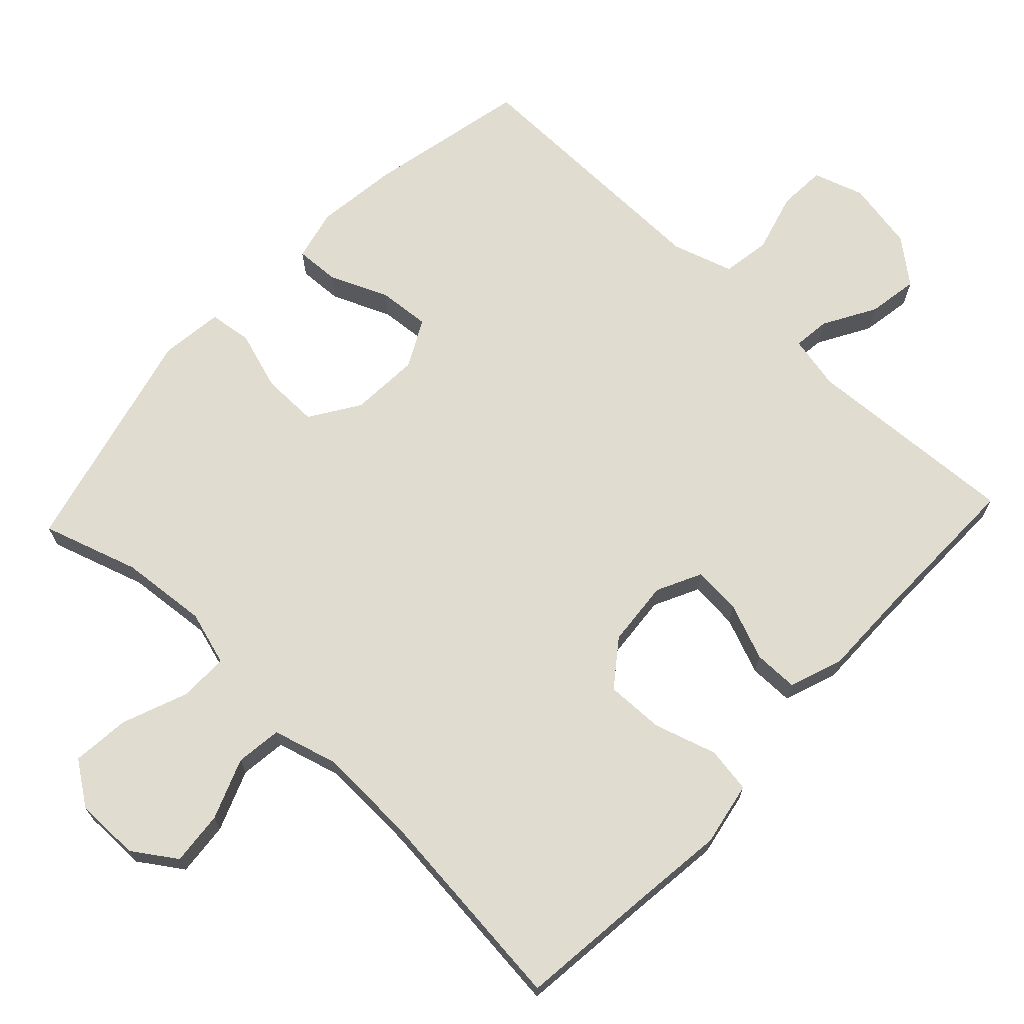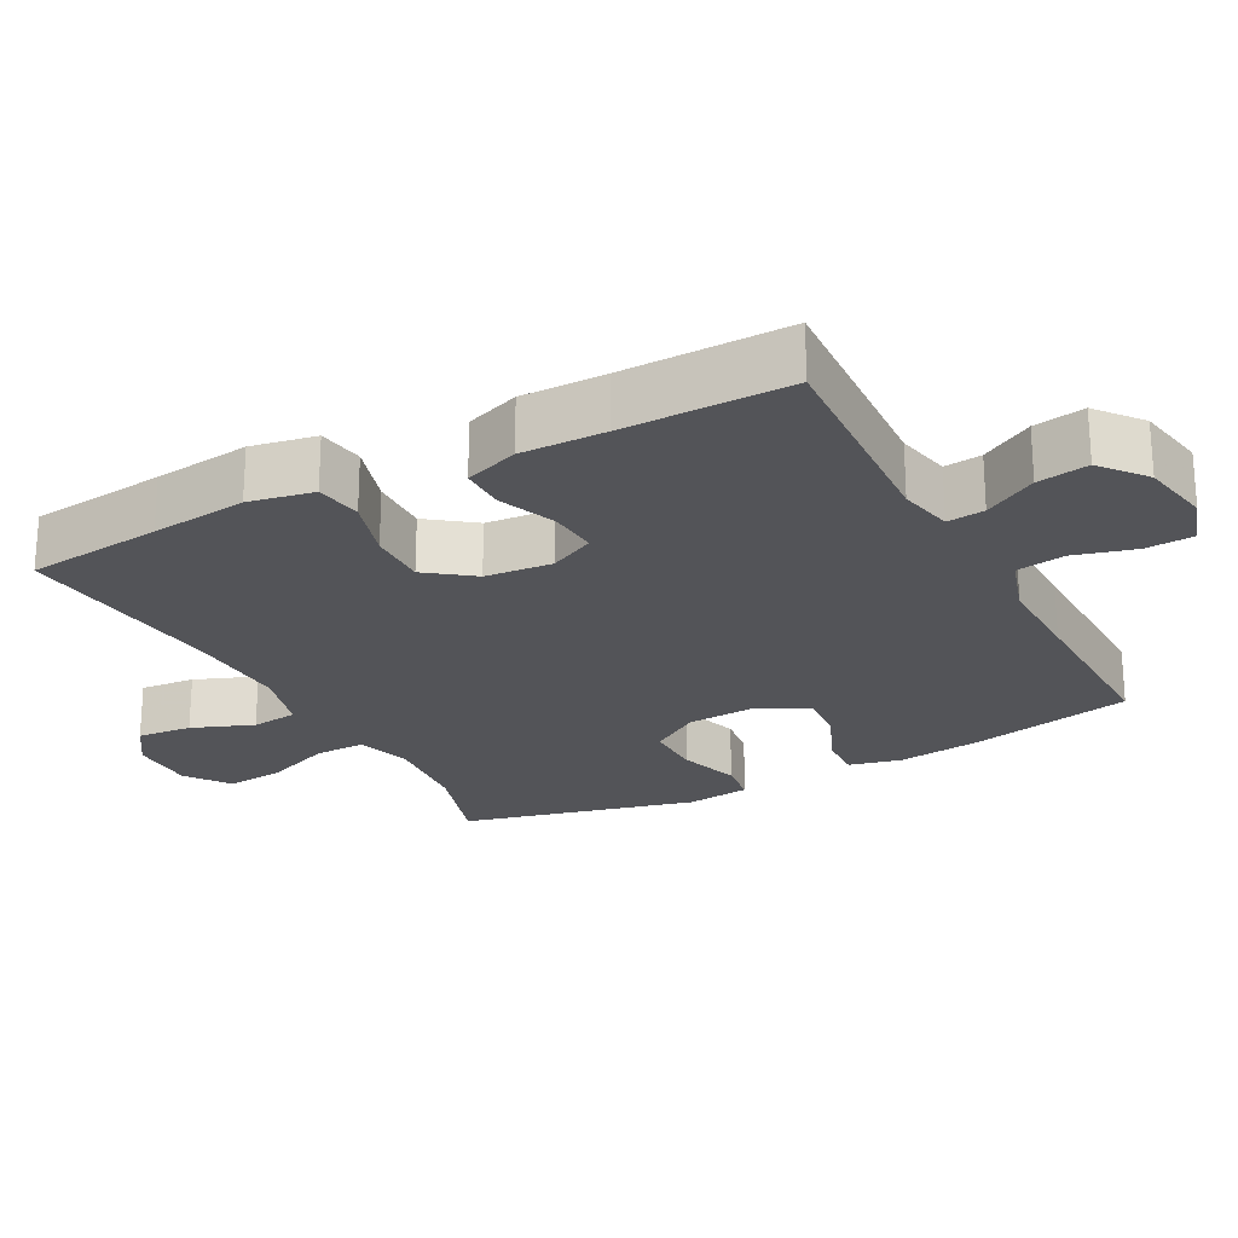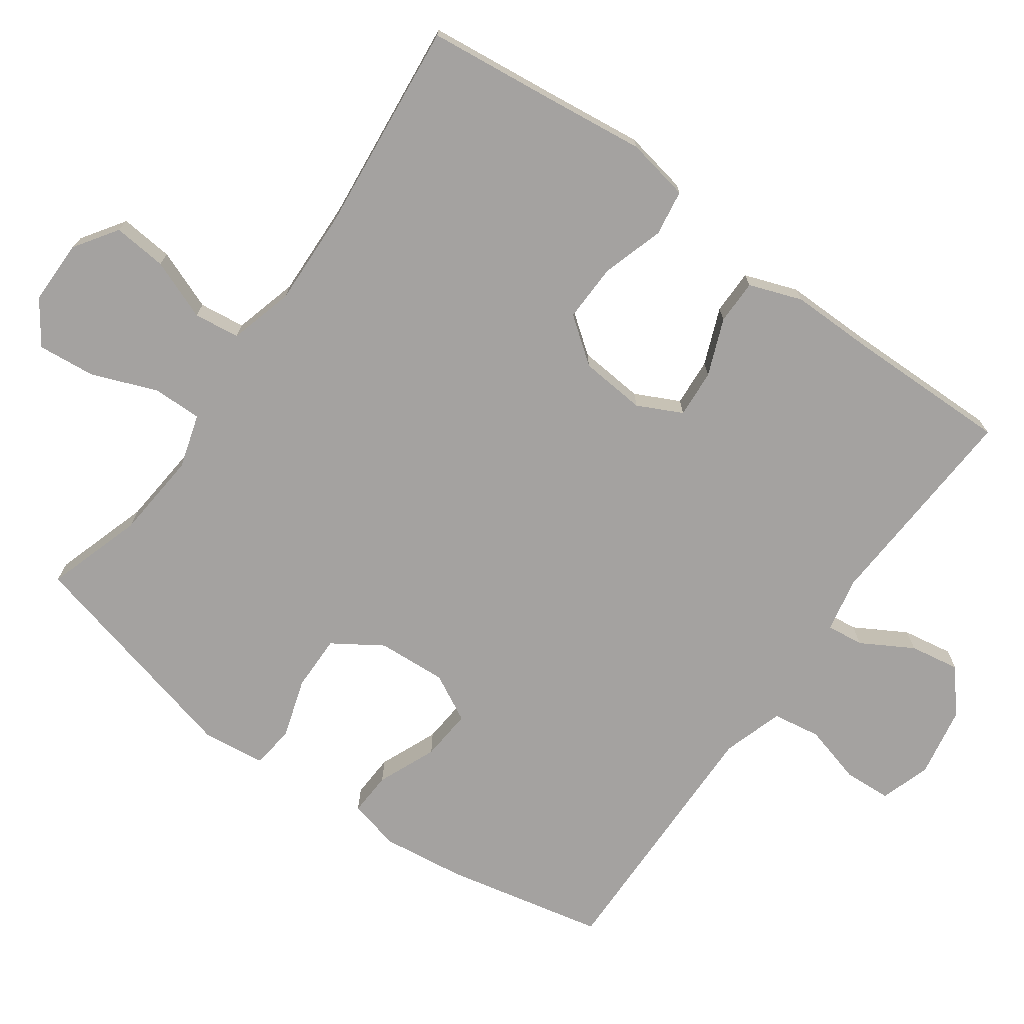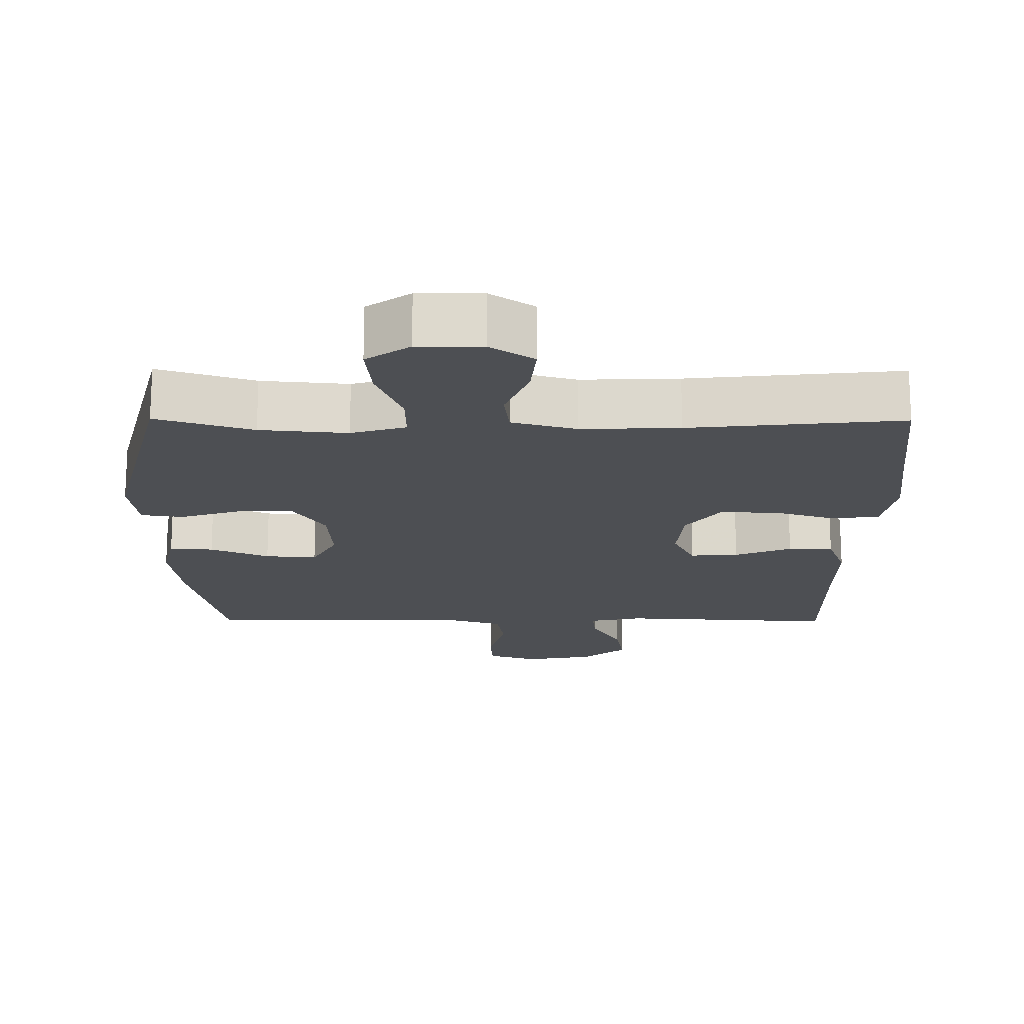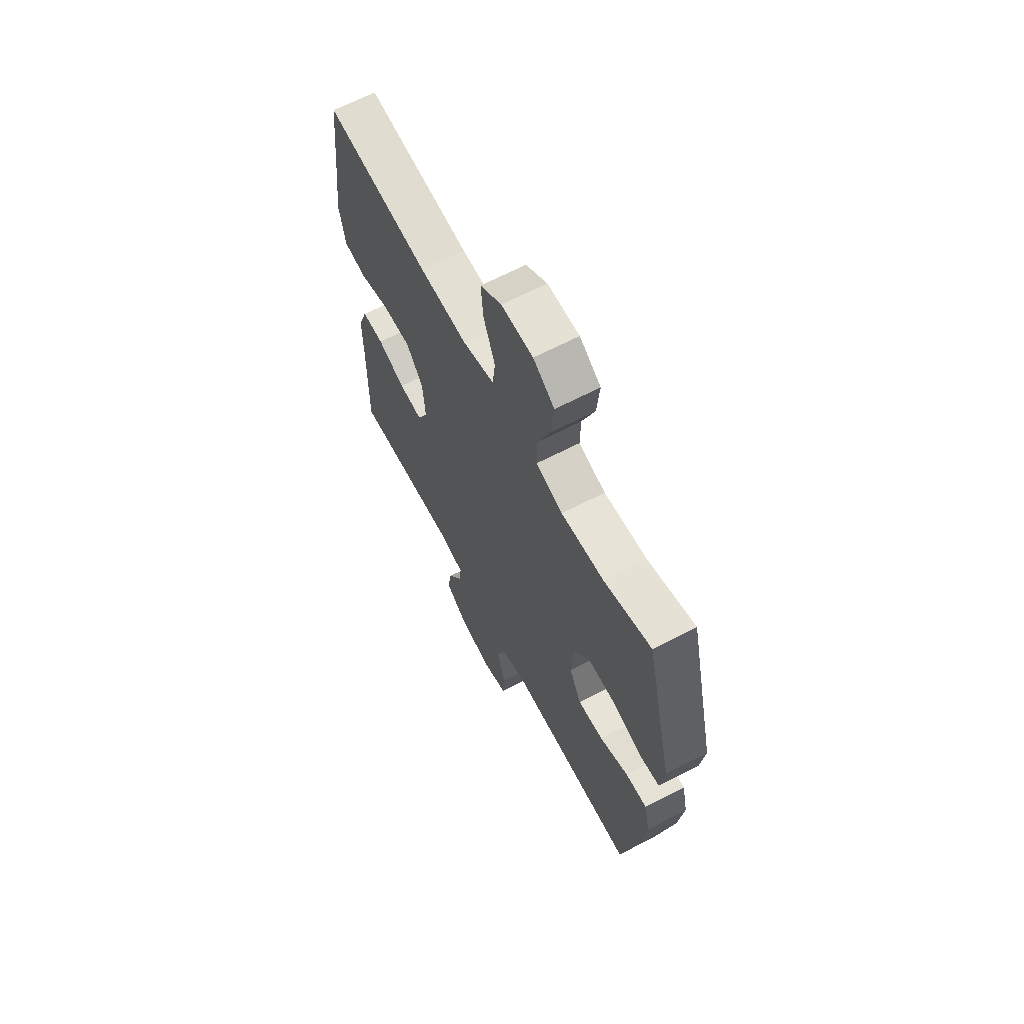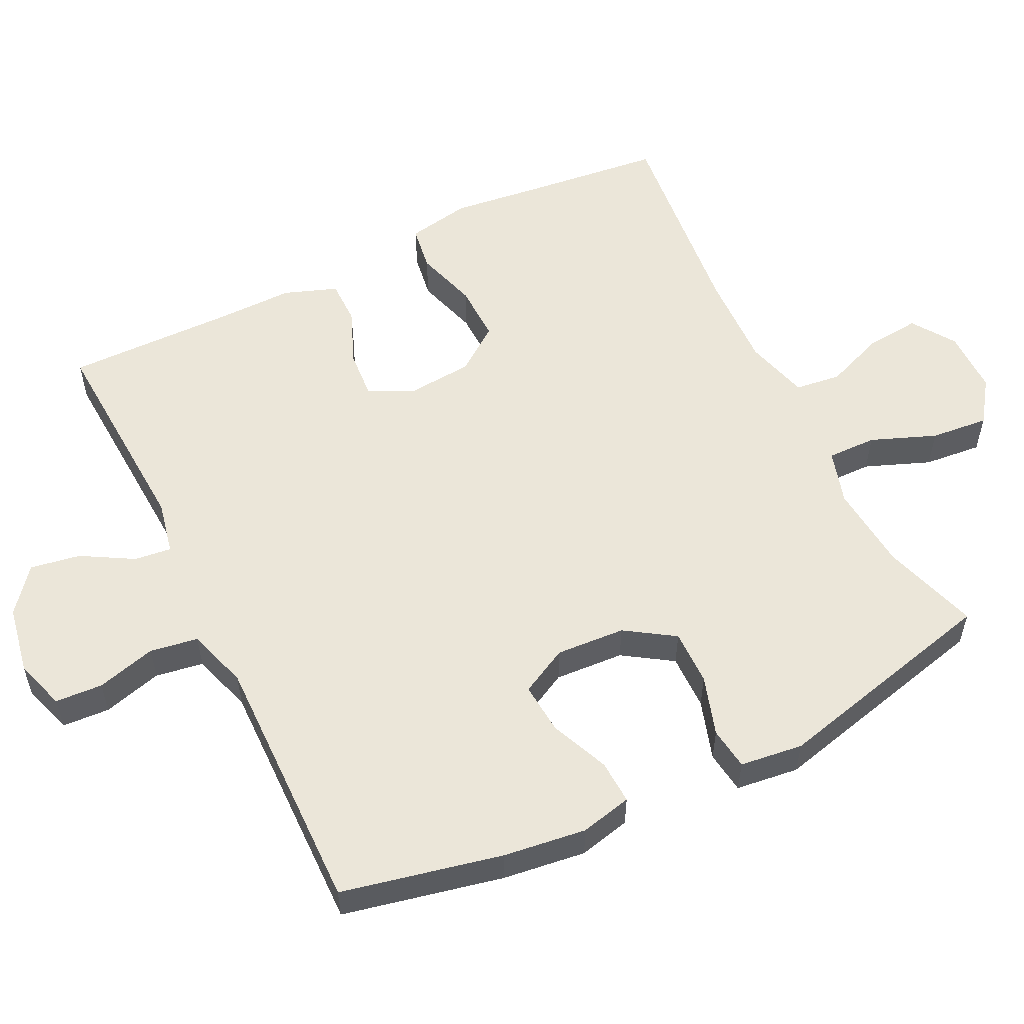
<metadata>
{"format":"obj","ext":"obj","renderer":"f3d","projection":"perspective","resolution":1024,"background":"white","views":[{"elev":69.4,"azim":43.2,"up":"+Y"},{"elev":-23.5,"azim":118.0,"up":"+Y"},{"elev":-72.7,"azim":54.4,"up":"+Y"},{"elev":-17.9,"azim":-0.4,"up":"+Y"},{"elev":65.1,"azim":-117.7,"up":"+Z"},{"elev":55.5,"azim":-116.1,"up":"+Y"}]}
</metadata>
<code>
v 0.5 0.07 0.5
v 0.521 0.07 0.311
v 0.537 0.07 0.177
v 0.52 0.07 0.087
v 0.455 0.07 0.077
v 0.367 0.07 0.104
v 0.285 0.07 0.106
v 0.237 0.07 0.042
v 0.229 0.07 -0.051
v 0.26 0.07 -0.114
v 0.328 0.07 -0.109
v 0.408 0.07 -0.077
v 0.471 0.07 -0.077
v 0.498 0.07 -0.152
v 0.497 0.07 -0.269
v 0.5 0.07 -0.5
v 0.196 0.07 -0.483
v 0.12 0.07 -0.499
v 0.126 0.07 -0.551
v 0.168 0.07 -0.624
v 0.18 0.07 -0.695
v 0.118 0.07 -0.745
v 0.02 0.07 -0.763
v -0.051 0.07 -0.74
v -0.055 0.07 -0.673
v -0.032 0.07 -0.589
v -0.043 0.07 -0.521
v -0.129 0.07 -0.494
v -0.257 0.07 -0.496
v -0.5 0.07 -0.5
v -0.549 0.07 -0.274
v -0.564 0.07 -0.157
v -0.547 0.07 -0.084
v -0.485 0.07 -0.087
v -0.402 0.07 -0.122
v -0.329 0.07 -0.128
v -0.294 0.07 -0.061
v -0.3 0.07 0.037
v -0.345 0.07 0.106
v -0.424 0.07 0.105
v -0.509 0.07 0.078
v -0.569 0.07 0.086
v -0.58 0.07 0.175
v -0.5 0.07 0.5
v -0.364 0.07 0.457
v -0.241 0.07 0.446
v -0.164 0.07 0.469
v -0.165 0.07 0.539
v -0.201 0.07 0.631
v -0.209 0.07 0.713
v -0.148 0.07 0.756
v -0.057 0.07 0.756
v 0.004 0.07 0.715
v -0.003 0.07 0.639
v -0.036 0.07 0.554
v -0.028 0.07 0.489
v 0.063 0.07 0.464
v 0.201 0.07 0.469
v 0.5 0 0.5
v 0.521 0 0.311
v 0.537 0 0.177
v 0.52 0 0.087
v 0.455 0 0.077
v 0.367 0 0.104
v 0.285 0 0.106
v 0.237 0 0.042
v 0.229 0 -0.051
v 0.26 0 -0.114
v 0.328 0 -0.109
v 0.408 0 -0.077
v 0.471 0 -0.077
v 0.498 0 -0.152
v 0.497 0 -0.269
v 0.5 0 -0.5
v 0.196 0 -0.483
v 0.12 0 -0.499
v 0.126 0 -0.551
v 0.168 0 -0.624
v 0.18 0 -0.695
v 0.118 0 -0.745
v 0.02 0 -0.763
v -0.051 0 -0.74
v -0.055 0 -0.673
v -0.032 0 -0.589
v -0.043 0 -0.521
v -0.129 0 -0.494
v -0.257 0 -0.496
v -0.5 0 -0.5
v -0.549 0 -0.274
v -0.564 0 -0.157
v -0.547 0 -0.084
v -0.485 0 -0.087
v -0.402 0 -0.122
v -0.329 0 -0.128
v -0.294 0 -0.061
v -0.3 0 0.037
v -0.345 0 0.106
v -0.424 0 0.105
v -0.509 0 0.078
v -0.569 0 0.086
v -0.58 0 0.175
v -0.5 0 0.5
v -0.364 0 0.457
v -0.241 0 0.446
v -0.164 0 0.469
v -0.165 0 0.539
v -0.201 0 0.631
v -0.209 0 0.713
v -0.148 0 0.756
v -0.057 0 0.756
v 0.004 0 0.715
v -0.003 0 0.639
v -0.036 0 0.554
v -0.028 0 0.489
v 0.063 0 0.464
v 0.201 0 0.469
f 53 54 55
f 52 53 55
f 51 52 55
f 50 51 55
f 49 50 55
f 48 49 55
f 47 48 55 56
f 46 47 56 57
f 43 44 45
f 42 43 45
f 41 42 45
f 40 41 45
f 39 40 45 46
f 46 57 58
f 39 46 58
f 38 39 58
f 33 34 35
f 32 33 35
f 31 32 35
f 30 31 35
f 29 30 35
f 28 29 35 36
f 27 28 36 37
f 24 25 26
f 23 24 26
f 22 23 26
f 21 22 26
f 20 21 26
f 19 20 26
f 18 19 26 27
f 37 38 58
f 27 37 58
f 18 27 58
f 17 18 58
f 13 14 15
f 12 13 15
f 11 12 15
f 15 16 17
f 11 15 17
f 10 11 17
f 4 5 6
f 3 4 6
f 2 3 6
f 2 6 7
f 1 2 7
f 58 1 7 8
f 9 10 17
f 9 17 58
f 8 9 58
f 113 112 111
f 113 111 110
f 113 110 109
f 113 109 108
f 113 108 107
f 113 107 106
f 114 113 106 105
f 115 114 105 104
f 103 102 101
f 103 101 100
f 103 100 99
f 103 99 98
f 104 103 98 97
f 116 115 104
f 116 104 97
f 116 97 96
f 93 92 91
f 93 91 90
f 93 90 89
f 93 89 88
f 93 88 87
f 94 93 87 86
f 95 94 86 85
f 84 83 82
f 84 82 81
f 84 81 80
f 84 80 79
f 84 79 78
f 84 78 77
f 85 84 77 76
f 116 96 95
f 116 95 85
f 116 85 76
f 116 76 75
f 73 72 71
f 73 71 70
f 73 70 69
f 75 74 73
f 75 73 69
f 75 69 68
f 64 63 62
f 64 62 61
f 64 61 60
f 65 64 60
f 65 60 59
f 66 65 59 116
f 75 68 67
f 116 75 67
f 116 67 66
f 1 59 60 2
f 2 60 61 3
f 3 61 62 4
f 4 62 63 5
f 5 63 64 6
f 6 64 65 7
f 7 65 66 8
f 8 66 67 9
f 9 67 68 10
f 10 68 69 11
f 11 69 70 12
f 12 70 71 13
f 13 71 72 14
f 14 72 73 15
f 15 73 74 16
f 16 74 75 17
f 17 75 76 18
f 18 76 77 19
f 19 77 78 20
f 20 78 79 21
f 21 79 80 22
f 22 80 81 23
f 23 81 82 24
f 24 82 83 25
f 25 83 84 26
f 26 84 85 27
f 27 85 86 28
f 28 86 87 29
f 29 87 88 30
f 30 88 89 31
f 31 89 90 32
f 32 90 91 33
f 33 91 92 34
f 34 92 93 35
f 35 93 94 36
f 36 94 95 37
f 37 95 96 38
f 38 96 97 39
f 39 97 98 40
f 40 98 99 41
f 41 99 100 42
f 42 100 101 43
f 43 101 102 44
f 44 102 103 45
f 45 103 104 46
f 46 104 105 47
f 47 105 106 48
f 48 106 107 49
f 49 107 108 50
f 50 108 109 51
f 51 109 110 52
f 52 110 111 53
f 53 111 112 54
f 54 112 113 55
f 55 113 114 56
f 56 114 115 57
f 57 115 116 58
f 58 116 59 1

</code>
